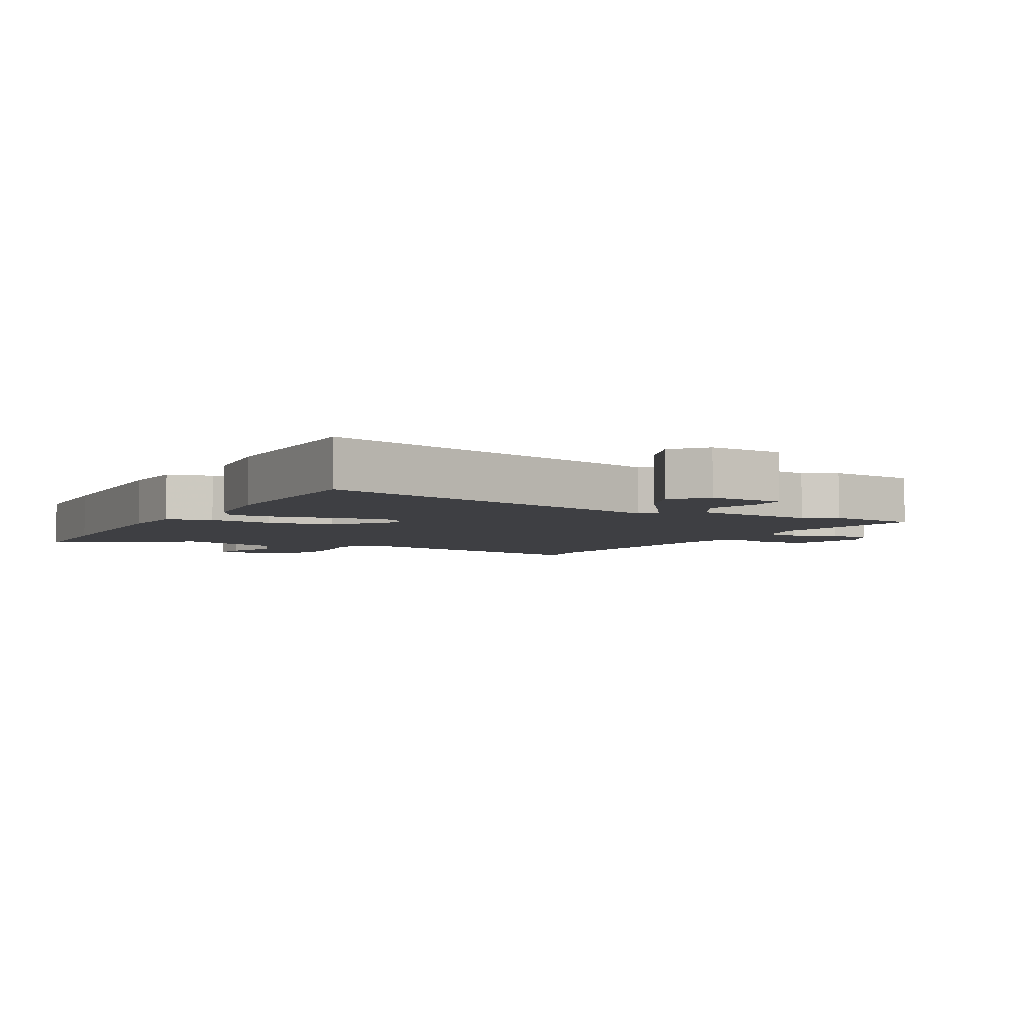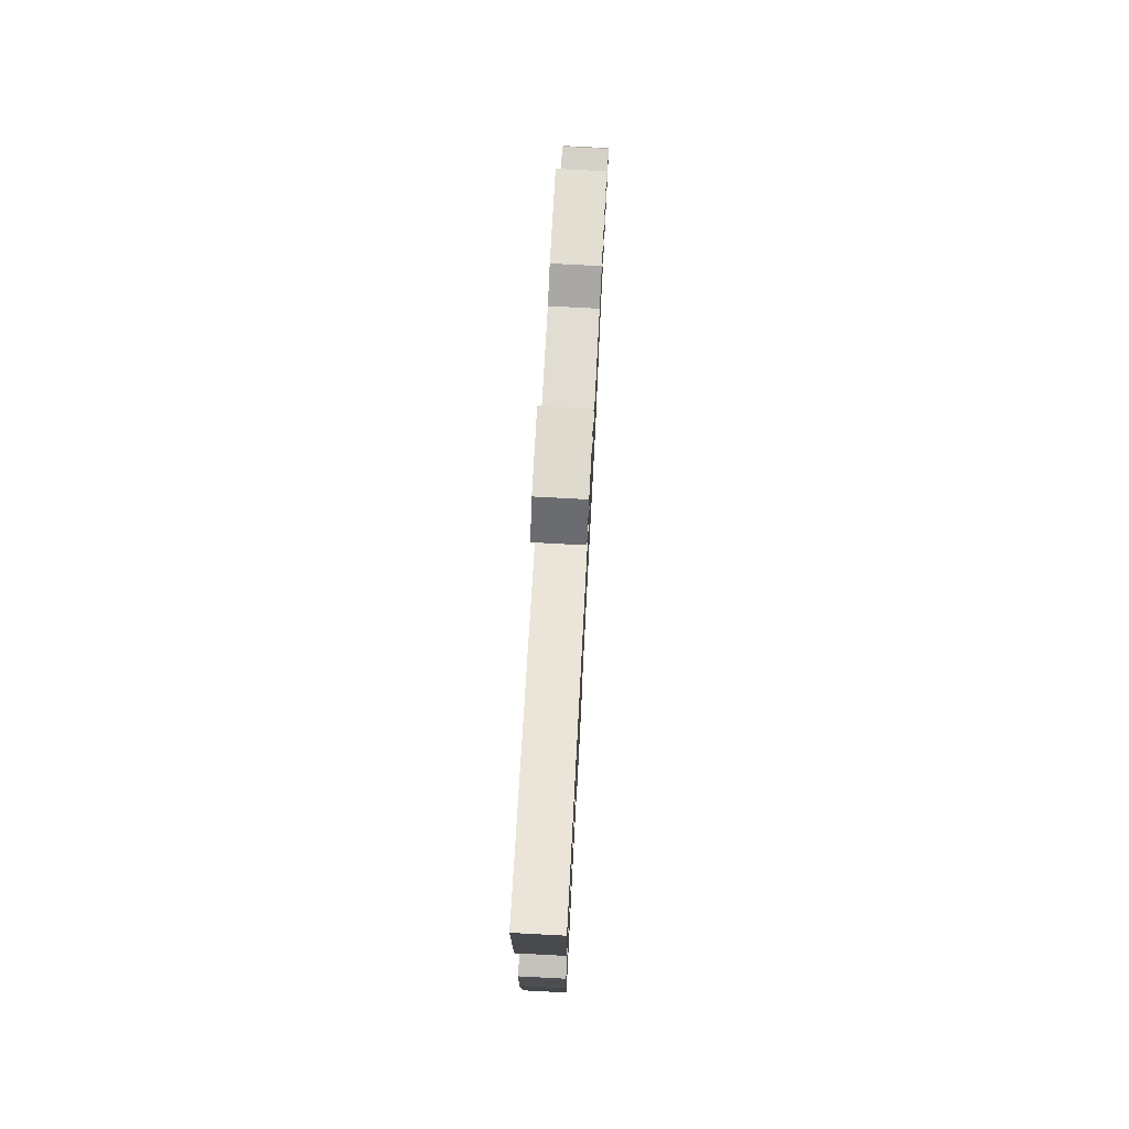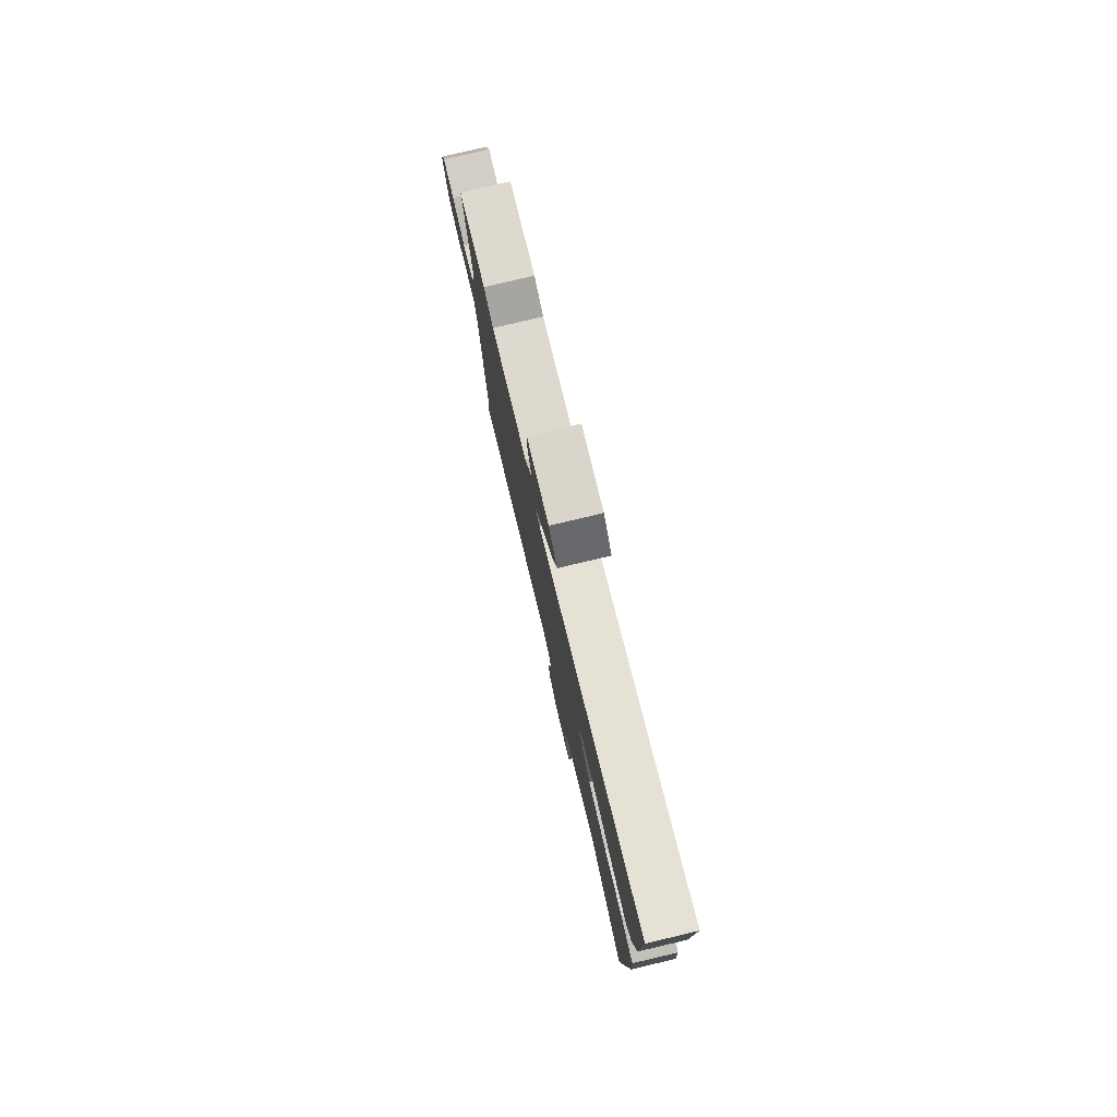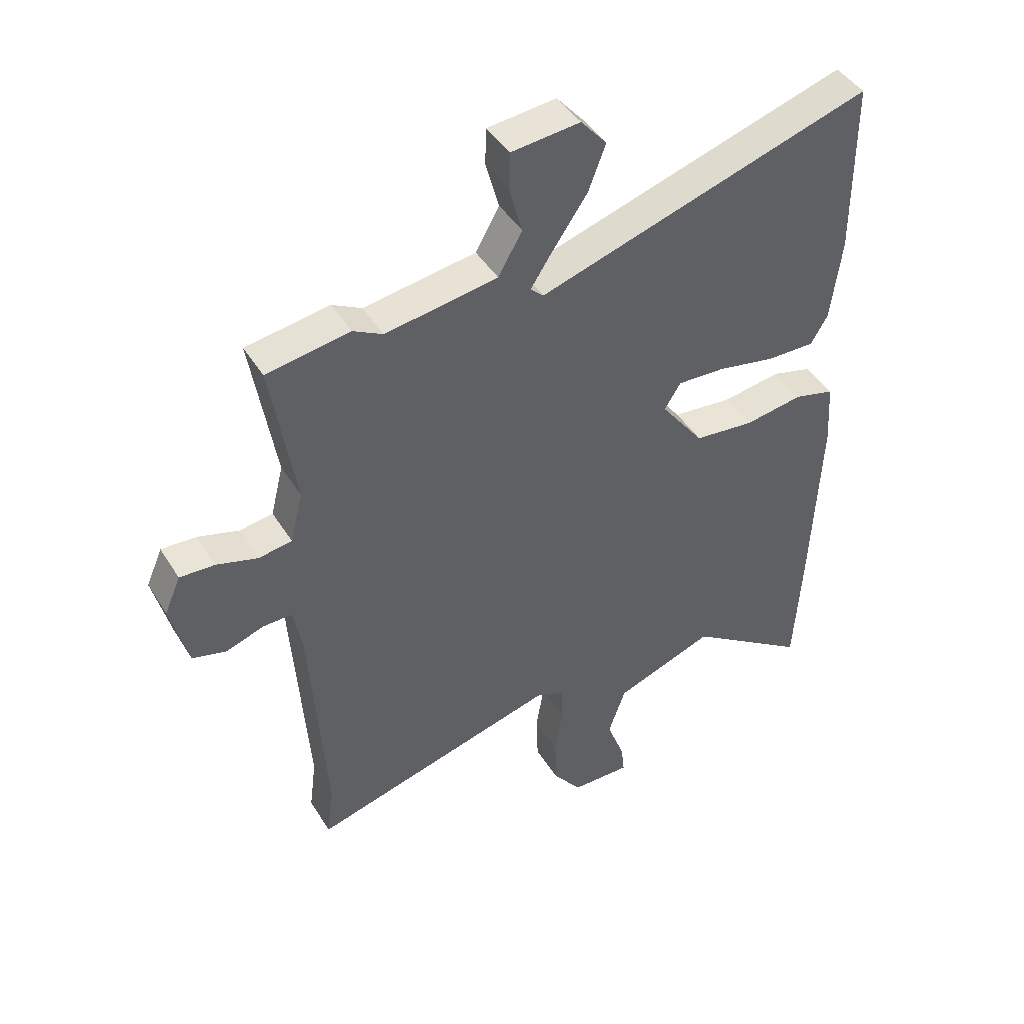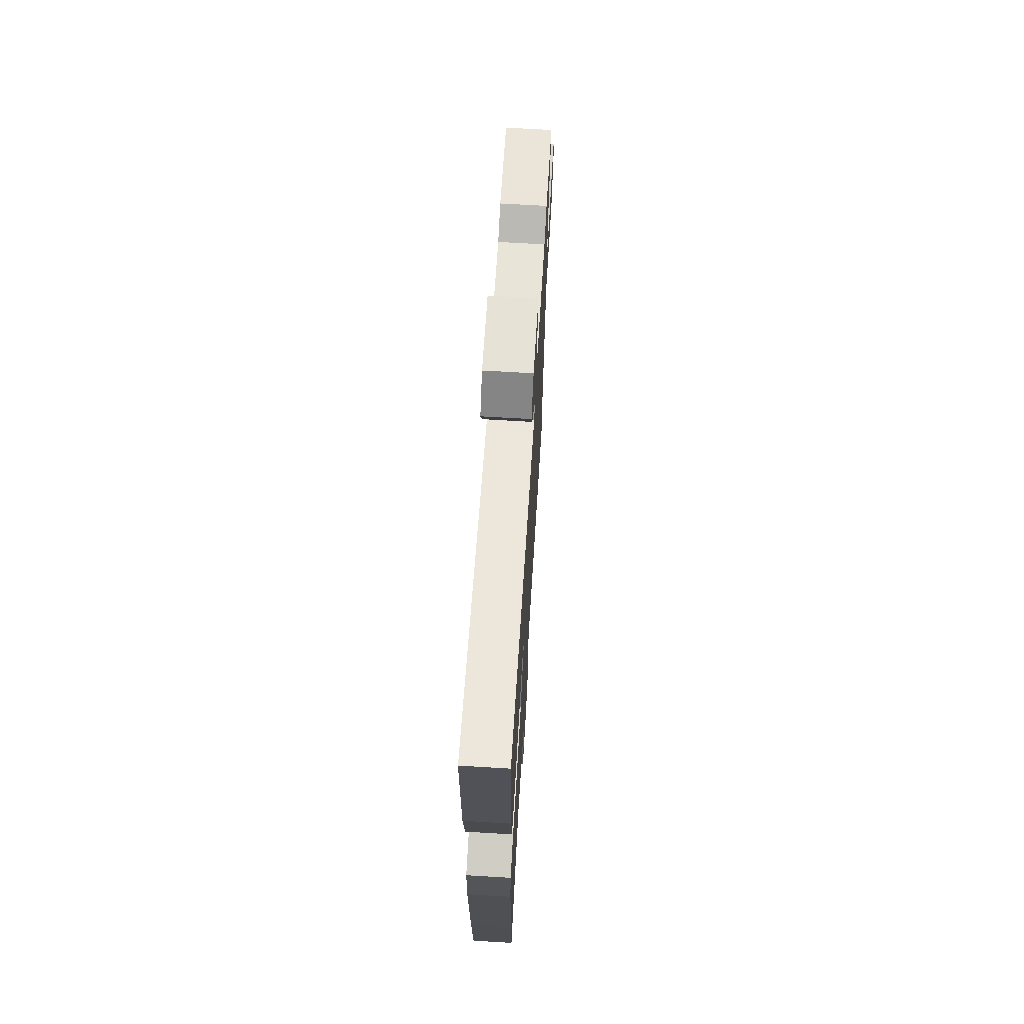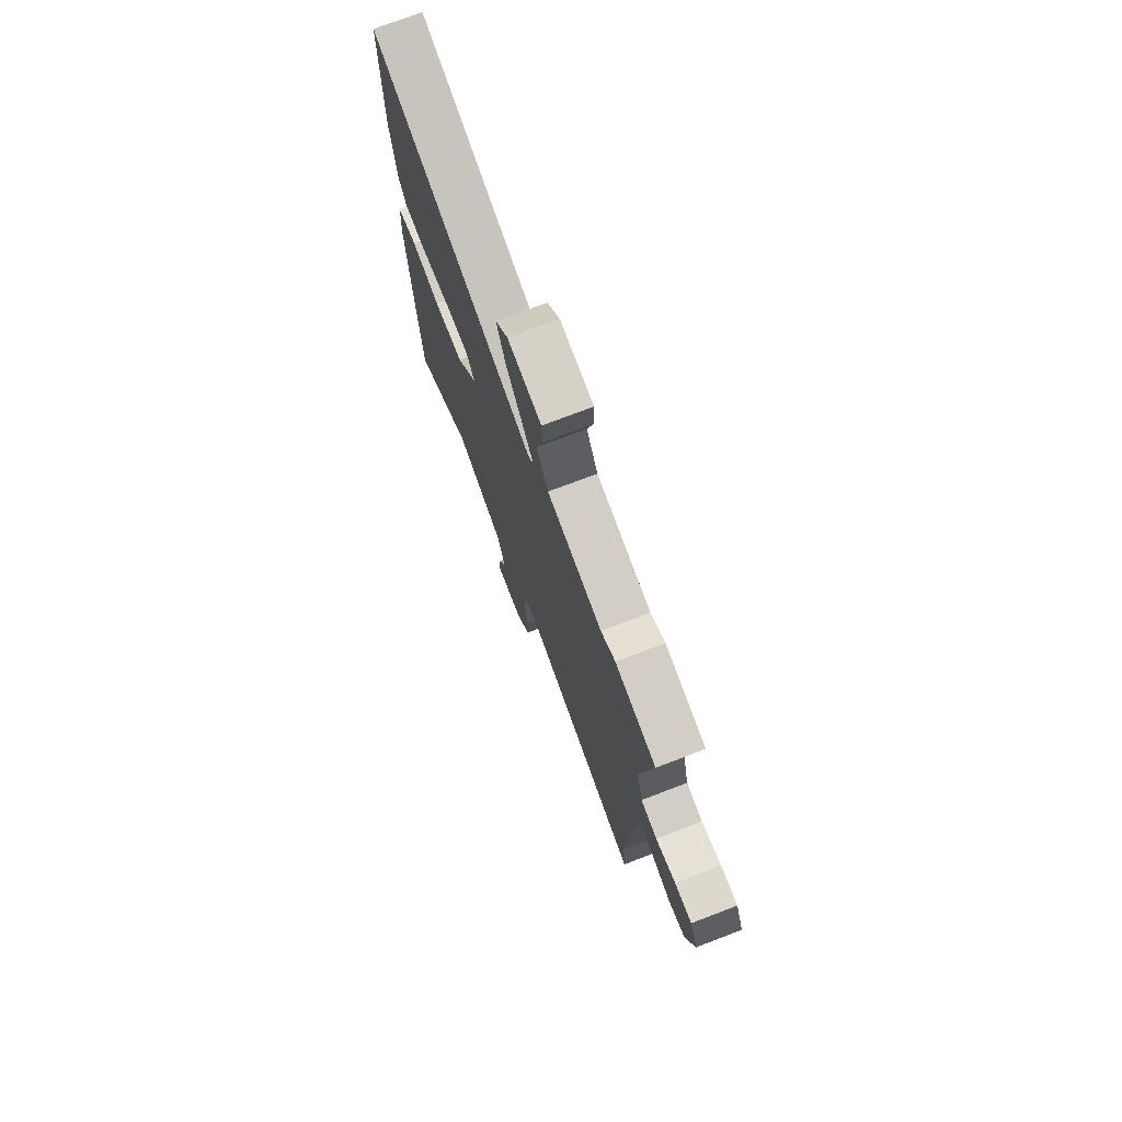
<metadata>
{"format":"obj","ext":"obj","renderer":"f3d","projection":"perspective","resolution":1024,"background":"white","views":[{"elev":-4.3,"azim":-27.9,"up":"+Y"},{"elev":77.0,"azim":-87.0,"up":"+Z"},{"elev":79.6,"azim":-103.3,"up":"+Z"},{"elev":44.2,"azim":150.3,"up":"+Z"},{"elev":68.9,"azim":-86.6,"up":"+Z"},{"elev":74.7,"azim":69.1,"up":"+Z"}]}
</metadata>
<code>
v -0.491 0.07 -0.655
v -0.503 0.07 -0.445
v -0.517 0.07 -0.111
v -0.51 0.07 0.001
v -0.44 0.07 0.019
v -0.338 0.07 0.003
v -0.234 0.07 0.014
v -0.159 0.07 0.114
v -0.187 0.07 0.159
v -0.27 0.07 0.155
v -0.371 0.07 0.135
v -0.454 0.07 0.134
v -0.483 0.07 0.184
v -0.501 0.07 0.329
v -0.499 0.07 0.631
v 0.08 0.07 0.452
v 0.103 0.07 0.473
v 0.062 0.07 0.536
v 0.005 0.07 0.619
v -0.025 0.07 0.698
v 0.02 0.07 0.75
v 0.139 0.07 0.738
v 0.141 0.07 0.675
v 0.118 0.07 0.591
v 0.159 0.07 0.518
v 0.354 0.07 0.488
v 0.405 0.07 0.515
v 0.55 0.07 0.492
v 0.508 0.07 0.232
v 0.53 0.07 0.143
v 0.588 0.07 0.134
v 0.659 0.07 0.155
v 0.72 0.07 0.158
v 0.748 0.07 0.093
v 0.718 0.07 -0.026
v 0.659 0.07 -0.042
v 0.593 0.07 -0.019
v 0.542 0.07 -0.018
v 0.527 0.07 -0.101
v 0.5 0.07 -0.499
v 0.512 0.07 -0.593
v 0.078 0.07 -0.475
v 0.03 0.07 -0.497
v 0.028 0.07 -0.561
v 0.042 0.07 -0.645
v 0.039 0.07 -0.73
v -0.011 0.07 -0.795
v -0.114 0.07 -0.797
v -0.108 0.07 -0.744
v -0.077 0.07 -0.661
v -0.107 0.07 -0.575
v -0.28 0.07 -0.511
v -0.491 0 -0.655
v -0.503 0 -0.445
v -0.517 0 -0.111
v -0.51 0 0.001
v -0.44 0 0.019
v -0.338 0 0.003
v -0.234 0 0.014
v -0.159 0 0.114
v -0.187 0 0.159
v -0.27 0 0.155
v -0.371 0 0.135
v -0.454 0 0.134
v -0.483 0 0.184
v -0.501 0 0.329
v -0.499 0 0.631
v 0.08 0 0.452
v 0.103 0 0.473
v 0.062 0 0.536
v 0.005 0 0.619
v -0.025 0 0.698
v 0.02 0 0.75
v 0.139 0 0.738
v 0.141 0 0.675
v 0.118 0 0.591
v 0.159 0 0.518
v 0.354 0 0.488
v 0.405 0 0.515
v 0.55 0 0.492
v 0.508 0 0.232
v 0.53 0 0.143
v 0.588 0 0.134
v 0.659 0 0.155
v 0.72 0 0.158
v 0.748 0 0.093
v 0.718 0 -0.026
v 0.659 0 -0.042
v 0.593 0 -0.019
v 0.542 0 -0.018
v 0.527 0 -0.101
v 0.5 0 -0.499
v 0.512 0 -0.593
v 0.078 0 -0.475
v 0.03 0 -0.497
v 0.028 0 -0.561
v 0.042 0 -0.645
v 0.039 0 -0.73
v -0.011 0 -0.795
v -0.114 0 -0.797
v -0.108 0 -0.744
v -0.077 0 -0.661
v -0.107 0 -0.575
v -0.28 0 -0.511
f 47 48 49 50
f 47 50 51
f 44 45 46 47
f 43 44 47 51
f 40 41 42
f 39 40 42
f 38 39 42 43
f 34 35 36 37
f 34 37 38
f 31 32 33 34
f 30 31 34 38
f 29 30 38 43
f 26 27 28 29
f 25 26 29 43
f 21 22 23 24
f 18 19 20 21
f 17 18 21 24
f 13 14 15 16
f 11 12 13 16
f 10 11 16
f 9 10 16
f 8 9 16 17
f 3 4 5 6
f 3 6 7
f 52 1 2 3
f 52 3 7
f 51 52 7 8
f 43 51 8 17
f 17 24 25 43
f 102 101 100 99
f 103 102 99
f 99 98 97 96
f 103 99 96 95
f 94 93 92
f 94 92 91
f 95 94 91 90
f 89 88 87 86
f 90 89 86
f 86 85 84 83
f 90 86 83 82
f 95 90 82 81
f 81 80 79 78
f 95 81 78 77
f 76 75 74 73
f 73 72 71 70
f 76 73 70 69
f 68 67 66 65
f 68 65 64 63
f 68 63 62
f 68 62 61
f 69 68 61 60
f 58 57 56 55
f 59 58 55
f 55 54 53 104
f 59 55 104
f 60 59 104 103
f 69 60 103 95
f 95 77 76 69
f 1 53 54 2
f 2 54 55 3
f 3 55 56 4
f 4 56 57 5
f 5 57 58 6
f 6 58 59 7
f 7 59 60 8
f 8 60 61 9
f 9 61 62 10
f 10 62 63 11
f 11 63 64 12
f 12 64 65 13
f 13 65 66 14
f 14 66 67 15
f 15 67 68 16
f 16 68 69 17
f 17 69 70 18
f 18 70 71 19
f 19 71 72 20
f 20 72 73 21
f 21 73 74 22
f 22 74 75 23
f 23 75 76 24
f 24 76 77 25
f 25 77 78 26
f 26 78 79 27
f 27 79 80 28
f 28 80 81 29
f 29 81 82 30
f 30 82 83 31
f 31 83 84 32
f 32 84 85 33
f 33 85 86 34
f 34 86 87 35
f 35 87 88 36
f 36 88 89 37
f 37 89 90 38
f 38 90 91 39
f 39 91 92 40
f 40 92 93 41
f 41 93 94 42
f 42 94 95 43
f 43 95 96 44
f 44 96 97 45
f 45 97 98 46
f 46 98 99 47
f 47 99 100 48
f 48 100 101 49
f 49 101 102 50
f 50 102 103 51
f 51 103 104 52
f 52 104 53 1

</code>
